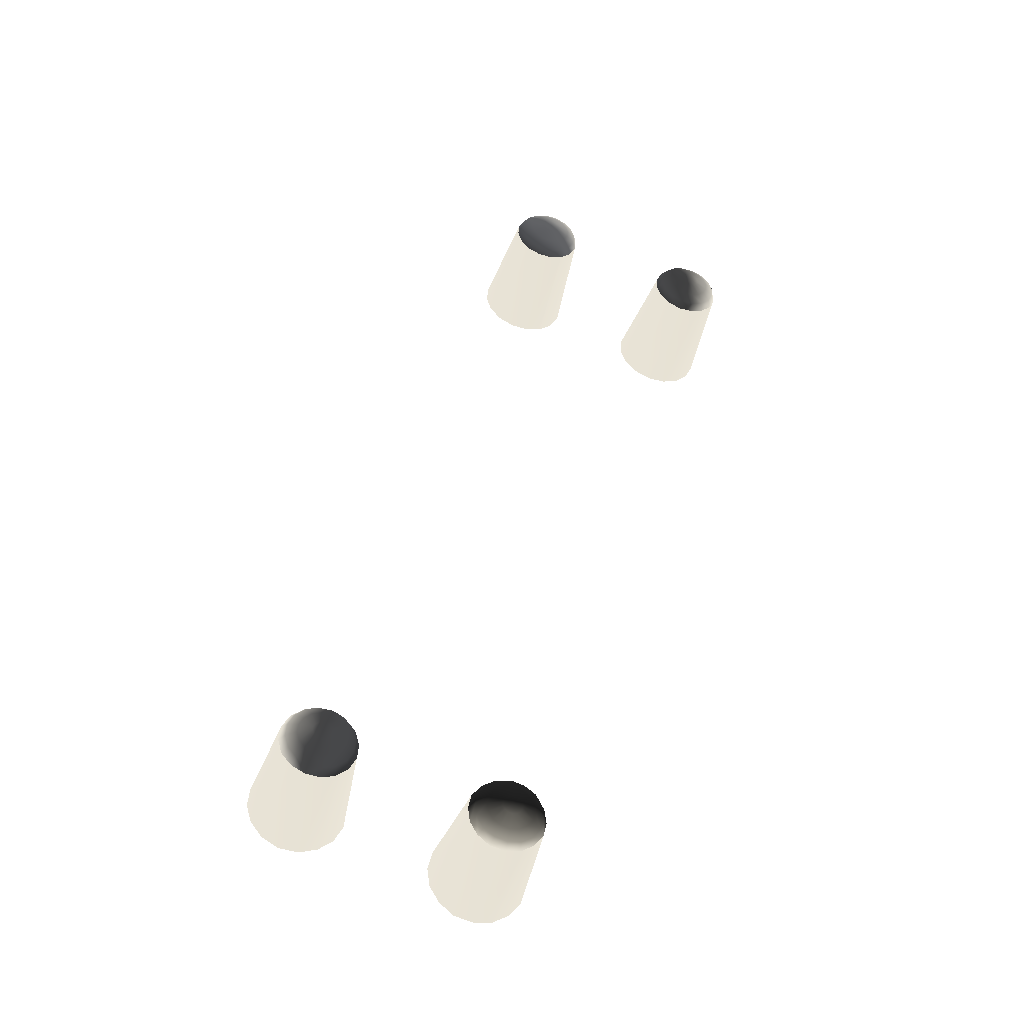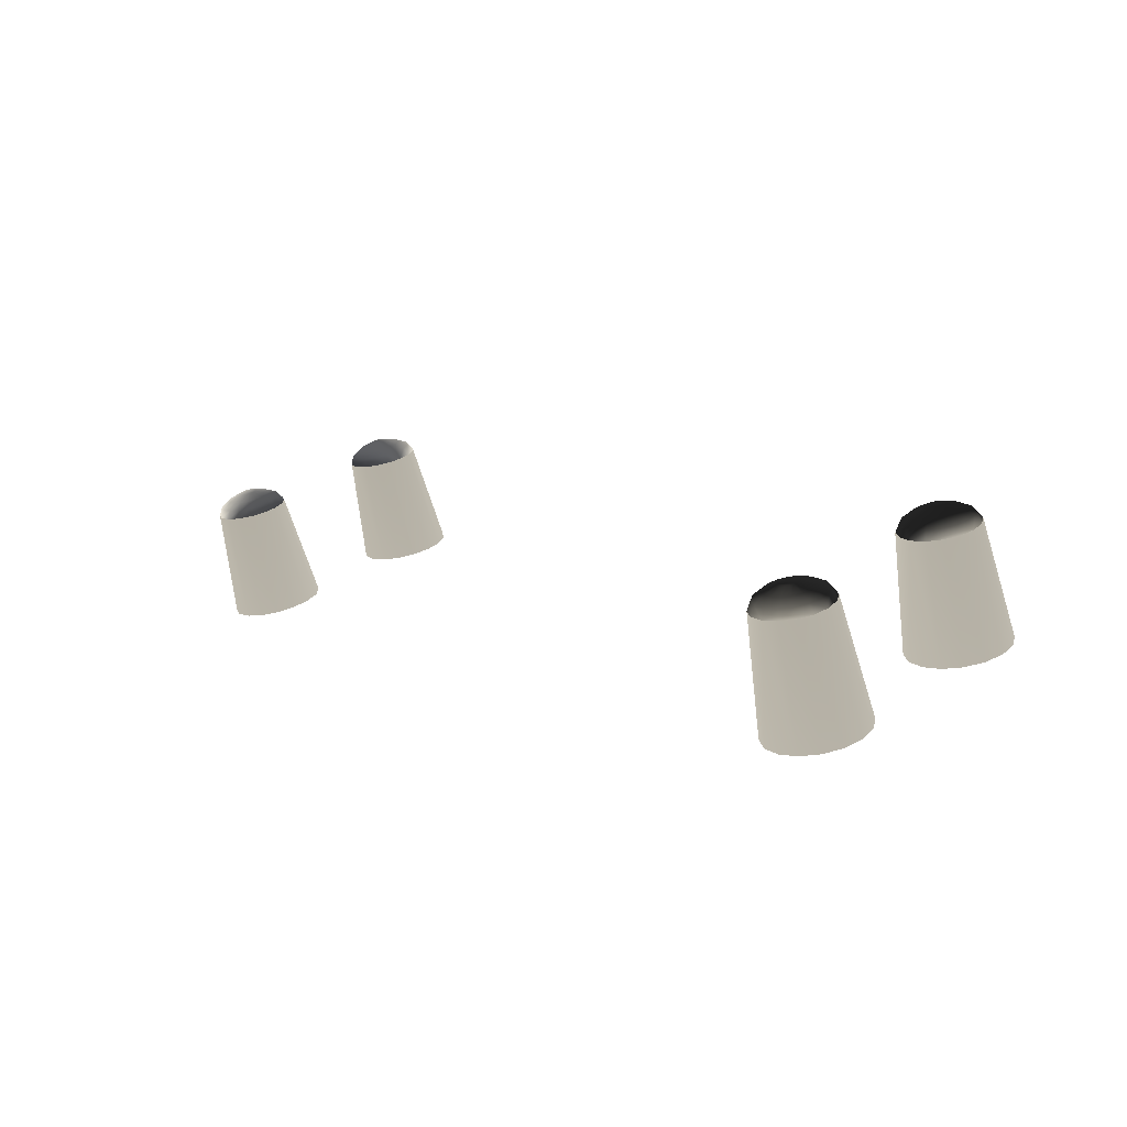
<metadata>
{"format":"obj","ext":"obj","renderer":"f3d","projection":"perspective","resolution":1024,"background":"white","views":[{"elev":43.1,"azim":105.2,"up":"+Z"},{"elev":8.4,"azim":-129.6,"up":"+Z"}]}
</metadata>
<code>
g
v  0.4985 0.8228 -0.02559
v  0.5093 0.8066 -0.02093
v  0.5142 0.814 -0.01144
v  0.5933 0.8203 -0.02495
v  0.5771 0.8125 -0.01101
v  0.5815 0.8047 -0.02045
v  0.5044 0.8281 -0.0155
v  0.5239 0.8252 -0.006367
v  0.5337 0.8184 -0.004436
v  0.5459 0.835 -0.002342
v  0.541 0.8359 -0.002647
v  0.5576 0.8179 -0.004272
v  0.5679 0.8242 -0.006065
v  0.5508 0.8359 -0.002581
v  0.5464 0.8477 -0.005051
v  0.5869 0.8262 -0.01493
v  0.5371 0.8389 -0.003452
v  0.5171 0.835 -0.009201
v  0.4951 0.8418 -0.03101
v  0.5015 0.8447 -0.02023
v  0.5552 0.8384 -0.003326
v  0.5747 0.8335 -0.008804
v  0.5342 0.8433 -0.004631
v  0.5151 0.8462 -0.01251
v  0.5054 0.8608 -0.02492
v  0.5581 0.8423 -0.004467
v  0.5332 0.8477 -0.006004
v  0.5176 0.8579 -0.01578
v  0.4995 0.8604 -0.03638
v  0.5156 0.8745 -0.02885
v  0.5249 0.8672 -0.01852
v  0.5347 0.8525 -0.007366
v  0.5776 0.8447 -0.01208
v  0.5591 0.8472 -0.005829
v  0.5376 0.8564 -0.008507
v  0.5112 0.876 -0.04089
v  0.5278 0.8862 -0.04382
v  0.5303 0.8838 -0.03143
v  0.5352 0.8735 -0.02031
v  0.5415 0.8594 -0.009254
v  0.5752 0.8564 -0.01538
v  0.5586 0.8521 -0.007202
v  0.5557 0.856 -0.008385
v  0.5464 0.8599 -0.009491
v  0.5518 0.8589 -0.009186
v  0.5469 0.8755 -0.02089
v  0.5474 0.8862 -0.03223
v  0.5474 0.8896 -0.04477
v  0.5688 0.8662 -0.01822
v  0.5591 0.873 -0.02014
v  0.5645 0.8828 -0.03119
v  0.5786 0.873 -0.02841
v  0.5879 0.8589 -0.02435
v  0.5669 0.8853 -0.04355
v  0.5942 0.8579 -0.03574
v  0.5835 0.8745 -0.04038
v  0.5977 0.8394 -0.0303
v  0.5908 0.8423 -0.01962
v  1.73 1.111 -0.09204
v  1.743 1.095 -0.09875
v  1.735 1.112 -0.1038
v  1.721 1.125 -0.1076
v  1.737 1.097 -0.08765
v  1.744 1.075 -0.09326
v  1.718 1.123 -0.0954
v  1.724 1.096 -0.07922
v  1.719 1.106 -0.08228
v  1.702 1.133 -0.1096
v  1.737 1.08 -0.08289
v  1.724 1.084 -0.07587
v  1.701 1.129 -0.09711
v  1.71 1.114 -0.0846
v  1.706 1.094 -0.07178
v  1.706 1.089 -0.07037
v  1.704 1.099 -0.07306
v  1.693 1.092 -0.07013
v  1.731 1.064 -0.07837
v  1.72 1.073 -0.07275
v  1.704 1.084 -0.06909
v  1.7 1.102 -0.07404
v  1.699 1.119 -0.08582
v  1.684 1.129 -0.09705
v  1.687 1.118 -0.08575
v  1.701 1.081 -0.06805
v  1.711 1.064 -0.07031
v  1.695 1.104 -0.07452
v  1.69 1.104 -0.07446
v  1.696 1.079 -0.0675
v  1.686 1.102 -0.07391
v  1.676 1.114 -0.08441
v  1.719 1.052 -0.07489
v  1.7 1.06 -0.06897
v  1.668 1.122 -0.09509
v  1.683 1.132 -0.1095
v  1.667 1.105 -0.08197
v  1.683 1.098 -0.07294
v  1.691 1.079 -0.06744
v  1.703 1.045 -0.073
v  1.688 1.06 -0.06891
v  1.681 1.094 -0.07159
v  1.664 1.124 -0.1073
v  1.655 1.11 -0.09161
v  1.663 1.095 -0.07886
v  1.681 1.089 -0.07025
v  1.683 1.084 -0.06897
v  1.687 1.081 -0.06799
v  1.677 1.064 -0.07013
v  1.686 1.045 -0.07288
v  1.669 1.051 -0.07465
v  1.663 1.083 -0.0755
v  1.649 1.095 -0.08716
v  1.668 1.072 -0.07245
v  1.65 1.11 -0.1033
v  1.643 1.093 -0.09821
v  1.657 1.062 -0.07794
v  1.649 1.078 -0.08234
v  1.644 1.073 -0.09271
v  1.651 1.056 -0.08765
v  1.666 1.043 -0.08386
v  1.685 1.035 -0.08185
v  1.704 1.036 -0.08197
v  1.723 1.044 -0.08417
v  1.736 1.058 -0.08814
v  1.713 0.7949 -0.01765
v  1.693 0.8008 -0.007706
v  1.692 0.7915 -0.01665
v  1.673 0.7954 -0.01778
v  1.71 0.8037 -0.008591
v  1.729 0.8052 -0.02066
v  1.676 0.8042 -0.00869
v  1.693 0.8159 -0.003788
v  1.657 0.8062 -0.02089
v  1.725 0.813 -0.01121
v  1.705 0.8179 -0.004406
v  1.74 0.8213 -0.02521
v  1.661 0.8135 -0.01141
v  1.682 0.8184 -0.004478
v  1.693 0.835 -0.002432
v  1.646 0.8223 -0.0255
v  1.734 0.8267 -0.01518
v  1.715 0.8242 -0.006241
v  1.698 0.8359 -0.002689
v  1.744 0.8398 -0.03059
v  1.652 0.8276 -0.01543
v  1.671 0.8247 -0.006374
v  1.688 0.8359 -0.00272
v  1.693 0.8477 -0.005142
v  1.702 0.8389 -0.003452
v  1.722 0.834 -0.009003
v  1.738 0.8433 -0.01988
v  1.643 0.8408 -0.03091
v  1.685 0.8389 -0.003508
v  1.664 0.8345 -0.009178
v  1.648 0.8442 -0.02016
v  1.705 0.8428 -0.004604
v  1.725 0.8452 -0.01229
v  0.5942 1.067 -0.09082
v  0.6123 1.044 -0.2444
v  0.5977 1.086 -0.09625
v  0.6079 1.02 -0.2373
v  0.5835 1.051 -0.08612
v  0.5947 0.9985 -0.2313
v  0.5737 0.9844 -0.2272
v  0.5674 1.039 -0.08295
v  0.5483 0.9785 -0.2256
v  0.5479 1.035 -0.08167
v  0.5283 1.038 -0.08258
v  0.5229 0.9824 -0.2267
v  0.5112 1.049 -0.08551
v  0.5015 0.9956 -0.2305
v  0.4863 1.016 -0.2362
v  0.4998 1.064 -0.08997
v  0.4805 1.04 -0.2432
v  0.4951 1.083 -0.09534
v  0.4983 1.102 -0.1008
v  0.4846 1.064 -0.25
v  0.5088 1.118 -0.1054
v  0.498 1.085 -0.2561
v  0.5254 1.129 -0.1086
v  0.519 1.1 -0.2603
v  0.5444 1.134 -0.1099
v  0.5439 1.105 -0.262
v  0.5693 1.102 -0.2607
v  0.5645 1.131 -0.109
v  0.5913 1.088 -0.2571
v  0.5811 1.12 -0.1061
v  0.6064 1.068 -0.2512
v  0.5928 1.104 -0.1016
v  0.6123 1.044 -0.2444
v  0.5977 1.086 -0.09625
v  0.5835 0.8745 -0.04038
v  0.6079 0.8208 -0.1852
v  0.5942 0.8418 -0.1912
v  0.5942 0.8579 -0.03574
v  0.6123 0.7964 -0.1781
v  0.5977 0.8394 -0.0303
v  0.5933 0.8203 -0.02495
v  0.6064 0.7725 -0.1713
v  0.5815 0.8047 -0.02045
v  0.5918 0.752 -0.1654
v  0.5698 0.7388 -0.1616
v  0.5649 0.7944 -0.0175
v  0.5444 0.7344 -0.1604
v  0.5449 0.791 -0.01656
v  0.5254 0.7954 -0.01776
v  0.5195 0.7402 -0.162
v  0.5093 0.8066 -0.02093
v  0.4985 0.7544 -0.166
v  0.4846 0.7754 -0.172
v  0.4985 0.8228 -0.02559
v  0.4802 0.7998 -0.1791
v  0.4951 0.8418 -0.03101
v  0.4995 0.8604 -0.03638
v  0.4861 0.8237 -0.1859
v  0.5112 0.876 -0.04089
v  0.501 0.8438 -0.1918
v  0.5278 0.8862 -0.04382
v  0.5225 0.8574 -0.1956
v  0.5474 0.8896 -0.04477
v  0.5479 0.8613 -0.1968
v  0.5732 0.856 -0.1952
v  0.5669 0.8853 -0.04355
v  0.5942 0.8418 -0.1912
v  0.5835 0.8745 -0.04038
v  1.666 1.043 -0.08386
v  1.682 0.979 -0.2257
v  1.685 1.035 -0.08185
v  1.658 0.9883 -0.2284
v  1.64 1.005 -0.2333
v  1.651 1.056 -0.08765
v  1.629 1.028 -0.2397
v  1.644 1.073 -0.09271
v  1.629 1.053 -0.2468
v  1.643 1.093 -0.09821
v  1.65 1.11 -0.1033
v  1.638 1.076 -0.2534
v  1.664 1.124 -0.1073
v  1.655 1.094 -0.2585
v  1.683 1.132 -0.1095
v  1.679 1.104 -0.2615
v  1.702 1.133 -0.1096
v  1.705 1.104 -0.2615
v  1.729 1.095 -0.259
v  1.721 1.125 -0.1076
v  1.747 1.078 -0.2541
v  1.735 1.112 -0.1038
v  1.758 1.056 -0.2476
v  1.743 1.095 -0.09875
v  1.759 1.03 -0.2405
v  1.744 1.075 -0.09326
v  1.736 1.058 -0.08814
v  1.749 1.008 -0.2339
v  1.723 1.044 -0.08417
v  1.731 0.9897 -0.2288
v  1.708 0.9795 -0.226
v  1.704 1.036 -0.08197
v  1.682 0.979 -0.2257
v  1.685 1.035 -0.08185
v  1.657 0.8755 -0.04083
v  1.633 0.8232 -0.1858
v  1.646 0.8599 -0.03628
v  1.647 0.8433 -0.1916
v  1.675 0.8862 -0.04385
v  1.669 0.8569 -0.1956
v  1.694 0.8896 -0.04486
v  1.694 0.8613 -0.1969
v  1.72 0.8564 -0.1954
v  1.714 0.8857 -0.04373
v  1.74 0.8423 -0.1914
v  1.73 0.875 -0.04062
v  1.755 0.8218 -0.1854
v  1.741 0.8589 -0.03601
v  1.76 0.7974 -0.1785
v  1.744 0.8398 -0.03059
v  1.74 0.8213 -0.02521
v  1.754 0.7729 -0.1715
v  1.729 0.8052 -0.02066
v  1.739 0.7529 -0.1656
v  1.718 0.7393 -0.1619
v  1.713 0.7949 -0.01765
v  1.692 0.7349 -0.1605
v  1.692 0.7915 -0.01665
v  1.673 0.7954 -0.01778
v  1.668 0.7397 -0.162
v  1.657 0.8062 -0.02089
v  1.646 0.7539 -0.166
v  1.632 0.7744 -0.1719
v  1.646 0.8223 -0.0255
v  1.627 0.7988 -0.1788
v  1.643 0.8408 -0.03091
v  1.646 0.8599 -0.03628
v  1.633 0.8232 -0.1858
v  0.5254 1.129 -0.1086
v  0.5088 1.118 -0.1054
v  0.5137 1.117 -0.09345
v  0.4983 1.102 -0.1008
v  0.5278 1.127 -0.09625
v  0.5444 1.134 -0.1099
v  0.5044 1.103 -0.08936
v  0.5234 1.11 -0.08331
v  0.5171 1.101 -0.08044
v  0.4951 1.083 -0.09534
v  0.5449 1.13 -0.09735
v  0.5332 1.117 -0.08527
v  0.5015 1.086 -0.08466
v  0.5151 1.089 -0.07715
v  0.5342 1.096 -0.07233
v  0.5366 1.1 -0.07349
v  0.5332 1.091 -0.07092
v  0.5464 1.092 -0.07019
v  0.541 1.103 -0.07428
v  0.5454 1.119 -0.086
v  0.5347 1.086 -0.06958
v  0.5181 1.077 -0.07385
v  0.5059 1.069 -0.07996
v  0.5459 1.104 -0.07458
v  0.5376 1.082 -0.06842
v  0.5249 1.067 -0.07117
v  0.5508 1.104 -0.0744
v  0.5415 1.08 -0.06769
v  0.5571 1.117 -0.08545
v  0.5552 1.101 -0.07367
v  0.5156 1.056 -0.07605
v  0.5352 1.062 -0.0694
v  0.4998 1.064 -0.08997
v  0.562 1.128 -0.09656
v  0.5674 1.111 -0.08368
v  0.5112 1.049 -0.08551
v  0.5308 1.047 -0.07355
v  0.5645 1.131 -0.109
v  0.5767 1.119 -0.09405
v  0.5581 1.097 -0.07251
v  0.5747 1.102 -0.08099
v  0.5591 1.092 -0.07117
v  0.5283 1.038 -0.08258
v  0.5811 1.12 -0.1061
v  0.5928 1.104 -0.1016
v  0.5869 1.105 -0.09015
v  0.5776 1.091 -0.0777
v  0.5586 1.087 -0.06976
v  0.5977 1.086 -0.09625
v  0.5908 1.089 -0.08545
v  0.5757 1.079 -0.0744
v  0.5557 1.083 -0.0686
v  0.5884 1.072 -0.08075
v  0.5688 1.069 -0.07153
v  0.5942 1.067 -0.09082
v  0.5791 1.058 -0.07666
v  0.5591 1.062 -0.06958
v  0.5518 1.08 -0.06781
v  0.5469 1.079 -0.06744
v  0.5835 1.051 -0.08612
v  0.5649 1.048 -0.07385
v  0.5474 1.06 -0.06885
v  0.5674 1.039 -0.08295
v  0.5479 1.045 -0.07275
v  0.5479 1.035 -0.08167
v  0.5454 0.8008 -0.007618
v  0.5254 0.7954 -0.01776
v  0.5449 0.791 -0.01656
v  0.5649 0.7944 -0.0175
v  0.5283 0.8042 -0.008667
v  0.5454 0.8159 -0.0037
v  0.5625 0.8032 -0.008438
v  1.735 0.8594 -0.02461
v  1.682 0.8428 -0.004677
v  1.662 0.8462 -0.01247
v  1.652 0.8604 -0.02486
v  1.646 0.8599 -0.03628
v  1.723 0.8569 -0.01559
v  1.706 0.8477 -0.00597
v  1.681 0.8477 -0.006046
v  1.665 0.8574 -0.01576
v  1.662 0.8745 -0.02882
v  1.705 0.8521 -0.007339
v  1.682 0.8525 -0.007412
v  1.672 0.8672 -0.01852
v  1.657 0.8755 -0.04083
v  1.685 0.8564 -0.008568
v  1.675 0.8862 -0.04385
v  1.677 0.8833 -0.03143
v  1.682 0.8735 -0.02036
v  1.688 0.8594 -0.009331
v  1.694 0.8896 -0.04486
v  1.694 0.8867 -0.03232
v  1.693 0.876 -0.02098
v  1.711 0.8833 -0.03134
v  1.706 0.8735 -0.02028
v  1.714 0.8857 -0.04373
v  1.693 0.8599 -0.009583
v  1.698 0.8589 -0.0093
v  1.703 0.8564 -0.008507
v  1.716 0.8667 -0.01839
v  1.726 0.8735 -0.02863
v  1.73 0.875 -0.04062
v  1.741 0.8589 -0.03601
g Mesh_0015.rip
f 1 2 3
f 4 5 6
f 3 7 1
f 8 7 3
f 3 9 8
f 9 10 11
f 11 8 9
f 12 5 13
f 13 14 12
f 10 12 14
f 11 10 15
f 10 14 15
f 5 4 16
f 16 13 5
f 8 11 17
f 17 11 15
f 7 8 18
f 17 18 8
f 19 1 7
f 7 20 19
f 7 18 20
f 14 13 21
f 14 21 15
f 13 16 22
f 22 21 13
f 18 17 23
f 23 17 15
f 20 18 24
f 18 23 24
f 25 19 20
f 25 20 24
f 21 22 26
f 21 26 15
f 27 24 23
f 27 23 15
f 28 25 24
f 28 24 27
f 19 25 29
f 30 29 25
f 30 25 28
f 30 28 31
f 31 28 32
f 32 28 27
f 32 27 15
f 33 26 22
f 26 34 15
f 26 33 34
f 35 31 32
f 35 32 15
f 29 30 36
f 37 36 30
f 30 38 37
f 31 38 30
f 38 31 39
f 35 39 31
f 39 35 40
f 40 35 15
f 41 34 33
f 34 42 15
f 34 41 42
f 42 43 15
f 44 40 15
f 45 44 15
f 43 45 15
f 40 46 39
f 46 40 44
f 39 46 47
f 47 38 39
f 38 47 48
f 48 37 38
f 45 46 44
f 42 49 43
f 49 42 41
f 43 50 45
f 50 43 49
f 50 47 46
f 46 45 50
f 51 48 47
f 47 50 51
f 49 51 50
f 41 52 49
f 51 49 52
f 52 41 53
f 33 53 41
f 52 54 51
f 48 51 54
f 52 53 55
f 54 52 56
f 52 55 56
f 53 57 55
f 57 53 58
f 53 33 58
f 22 58 33
f 16 57 58
f 58 22 16
f 57 16 4
f 59 60 61
f 62 59 61
f 59 63 60
f 63 64 60
f 59 62 65
f 59 66 63
f 66 59 67
f 65 67 59
f 68 65 62
f 64 63 69
f 70 63 66
f 63 70 69
f 65 68 71
f 67 65 72
f 71 72 65
f 67 73 66
f 74 66 73
f 66 74 70
f 72 75 67
f 73 67 75
f 73 75 76
f 74 73 76
f 77 64 69
f 78 69 70
f 69 78 77
f 70 79 78
f 79 70 74
f 79 74 76
f 75 72 80
f 75 80 76
f 72 71 81
f 81 80 72
f 82 71 68
f 71 83 81
f 71 82 83
f 84 78 79
f 84 79 76
f 85 77 78
f 78 84 85
f 80 81 86
f 80 86 76
f 87 81 83
f 81 87 86
f 86 87 76
f 88 85 84
f 88 84 76
f 83 89 87
f 87 89 76
f 82 90 83
f 89 83 90
f 77 85 91
f 85 88 92
f 92 91 85
f 90 82 93
f 93 82 94
f 82 68 94
f 93 95 90
f 96 90 95
f 90 96 89
f 89 96 76
f 97 92 88
f 97 88 76
f 91 92 98
f 92 97 99
f 99 98 92
f 96 95 100
f 96 100 76
f 94 101 93
f 95 93 102
f 93 101 102
f 103 95 102
f 95 103 100
f 100 103 104
f 100 104 76
f 104 105 76
f 106 97 76
f 105 106 76
f 107 97 106
f 97 107 99
f 98 99 108
f 99 109 108
f 109 99 107
f 110 105 104
f 110 104 103
f 103 111 110
f 102 111 103
f 112 106 105
f 112 105 110
f 106 112 107
f 101 113 102
f 102 114 111
f 114 102 113
f 107 115 109
f 115 107 112
f 116 112 110
f 111 116 110
f 116 111 114
f 115 112 116
f 115 116 117
f 114 117 116
f 118 109 115
f 109 118 119
f 119 108 109
f 117 118 115
f 108 119 120
f 121 108 120
f 108 121 98
f 122 98 121
f 98 122 91
f 123 91 122
f 91 123 77
f 64 77 123
f 124 125 126
f 125 127 126
f 125 124 128
f 129 128 124
f 127 125 130
f 131 130 125
f 128 131 125
f 130 132 127
f 128 129 133
f 131 128 134
f 133 134 128
f 135 133 129
f 132 130 136
f 137 136 130
f 130 131 137
f 134 138 131
f 138 137 131
f 139 132 136
f 133 135 140
f 134 133 141
f 140 141 133
f 141 142 134
f 138 134 142
f 143 140 135
f 136 144 139
f 145 144 136
f 136 137 145
f 137 138 146
f 146 145 137
f 138 142 147
f 146 138 147
f 142 141 148
f 142 148 147
f 141 140 149
f 149 148 141
f 140 143 150
f 150 149 140
f 151 139 144
f 145 146 152
f 152 146 147
f 144 145 153
f 152 153 145
f 144 154 151
f 144 153 154
f 148 149 155
f 148 155 147
f 149 150 156
f 156 155 149
f 157 158 159
f 158 157 160
f 161 160 157
f 160 161 162
f 163 162 161
f 164 163 161
f 165 163 164
f 166 165 164
f 167 165 166
f 165 167 168
f 169 168 167
f 168 169 170
f 170 169 171
f 172 171 169
f 171 172 173
f 174 173 172
f 175 173 174
f 173 175 176
f 177 176 175
f 176 177 178
f 179 178 177
f 178 179 180
f 181 180 179
f 180 181 182
f 181 183 182
f 184 183 181
f 184 185 183
f 186 185 184
f 186 187 185
f 188 187 186
f 188 189 187
f 190 189 188
f 191 192 193
f 194 192 191
f 194 195 192
f 196 195 194
f 197 195 196
f 195 197 198
f 199 198 197
f 198 199 200
f 201 200 199
f 202 201 199
f 203 201 202
f 204 203 202
f 205 203 204
f 203 205 206
f 207 206 205
f 206 207 208
f 208 207 209
f 210 209 207
f 209 210 211
f 212 211 210
f 213 211 212
f 211 213 214
f 215 214 213
f 214 215 216
f 217 216 215
f 216 217 218
f 219 218 217
f 218 219 220
f 219 221 220
f 222 221 219
f 222 223 221
f 224 223 222
f 225 226 227
f 226 225 228
f 228 225 229
f 230 229 225
f 229 230 231
f 232 231 230
f 231 232 233
f 234 233 232
f 235 233 234
f 233 235 236
f 237 236 235
f 236 237 238
f 239 238 237
f 238 239 240
f 241 240 239
f 240 241 242
f 241 243 242
f 244 243 241
f 244 245 243
f 246 245 244
f 246 247 245
f 248 247 246
f 248 249 247
f 250 249 248
f 251 249 250
f 249 251 252
f 253 252 251
f 252 253 254
f 255 254 253
f 256 255 253
f 256 257 255
f 258 257 256
f 259 260 261
f 260 259 262
f 263 262 259
f 262 263 264
f 265 264 263
f 264 265 266
f 265 267 266
f 268 267 265
f 268 269 267
f 270 269 268
f 270 271 269
f 272 271 270
f 272 273 271
f 274 273 272
f 275 273 274
f 273 275 276
f 277 276 275
f 276 277 278
f 279 278 277
f 280 279 277
f 281 279 280
f 282 281 280
f 283 281 282
f 281 283 284
f 285 284 283
f 284 285 286
f 286 285 287
f 288 287 285
f 287 288 289
f 290 289 288
f 291 289 290
f 289 291 292
f 293 294 295
f 296 295 294
f 295 297 293
f 298 293 297
f 295 296 299
f 300 297 295
f 295 299 301
f 301 300 295
f 302 299 296
f 297 303 298
f 303 297 304
f 297 300 304
f 299 302 305
f 299 305 306
f 301 299 306
f 300 301 307
f 308 300 307
f 308 304 300
f 306 309 301
f 307 301 309
f 308 307 310
f 307 309 310
f 304 308 311
f 311 308 310
f 304 312 303
f 311 312 304
f 306 313 309
f 309 313 310
f 305 314 306
f 314 313 306
f 315 305 302
f 315 314 305
f 312 311 316
f 316 311 310
f 314 317 313
f 313 317 310
f 315 318 314
f 317 314 318
f 319 312 316
f 319 316 310
f 318 320 317
f 317 320 310
f 312 319 321
f 321 303 312
f 322 321 319
f 322 319 310
f 318 315 323
f 323 324 318
f 320 318 324
f 315 325 323
f 302 325 315
f 303 321 326
f 321 322 327
f 327 326 321
f 326 298 303
f 325 328 323
f 324 323 329
f 328 329 323
f 298 326 330
f 331 330 326
f 326 327 331
f 332 327 322
f 332 322 310
f 333 331 327
f 327 332 333
f 334 333 332
f 334 332 310
f 329 328 335
f 330 331 336
f 331 337 336
f 331 338 337
f 331 333 338
f 339 338 333
f 333 334 339
f 340 339 334
f 340 334 310
f 338 341 337
f 341 338 342
f 338 339 342
f 343 342 339
f 339 340 343
f 344 343 340
f 344 340 310
f 345 341 342
f 342 343 345
f 346 345 343
f 343 344 346
f 341 345 347
f 348 347 345
f 345 346 348
f 349 348 346
f 350 346 344
f 346 350 349
f 350 344 310
f 351 349 350
f 351 350 310
f 347 348 352
f 353 352 348
f 348 349 353
f 354 353 349
f 349 351 354
f 320 351 310
f 324 351 320
f 351 324 354
f 352 353 355
f 356 355 353
f 353 354 356
f 329 354 324
f 354 329 356
f 355 356 357
f 335 356 329
f 356 335 357
f 358 359 360
f 361 358 360
f 359 358 362
f 363 362 358
f 364 363 358
f 358 361 364
f 362 2 359
f 6 364 361
f 2 362 3
f 9 3 362
f 362 363 9
f 363 364 12
f 10 9 363
f 12 10 363
f 364 6 5
f 5 12 364
f 143 365 150
f 365 156 150
f 153 152 366
f 366 152 147
f 154 153 367
f 153 366 367
f 368 151 154
f 368 154 367
f 151 368 369
f 156 365 370
f 155 156 371
f 370 371 156
f 155 371 147
f 372 367 366
f 372 366 147
f 373 368 367
f 373 367 372
f 374 369 368
f 374 368 373
f 371 370 375
f 371 375 147
f 376 373 372
f 376 372 147
f 373 377 374
f 377 373 376
f 369 374 378
f 379 377 376
f 379 376 147
f 380 378 374
f 374 381 380
f 377 381 374
f 381 377 382
f 379 382 377
f 382 379 383
f 383 379 147
f 384 380 381
f 381 385 384
f 385 381 382
f 382 386 385
f 383 386 382
f 387 384 385
f 385 388 387
f 388 385 386
f 384 387 389
f 386 383 390
f 391 386 390
f 386 391 388
f 390 383 147
f 391 390 147
f 392 388 391
f 392 391 147
f 393 387 388
f 388 392 393
f 394 389 387
f 387 393 394
f 375 393 392
f 375 392 147
f 370 394 393
f 393 375 370
f 389 394 395
f 394 396 395
f 394 365 396
f 394 370 365
f 365 143 396
g

</code>
